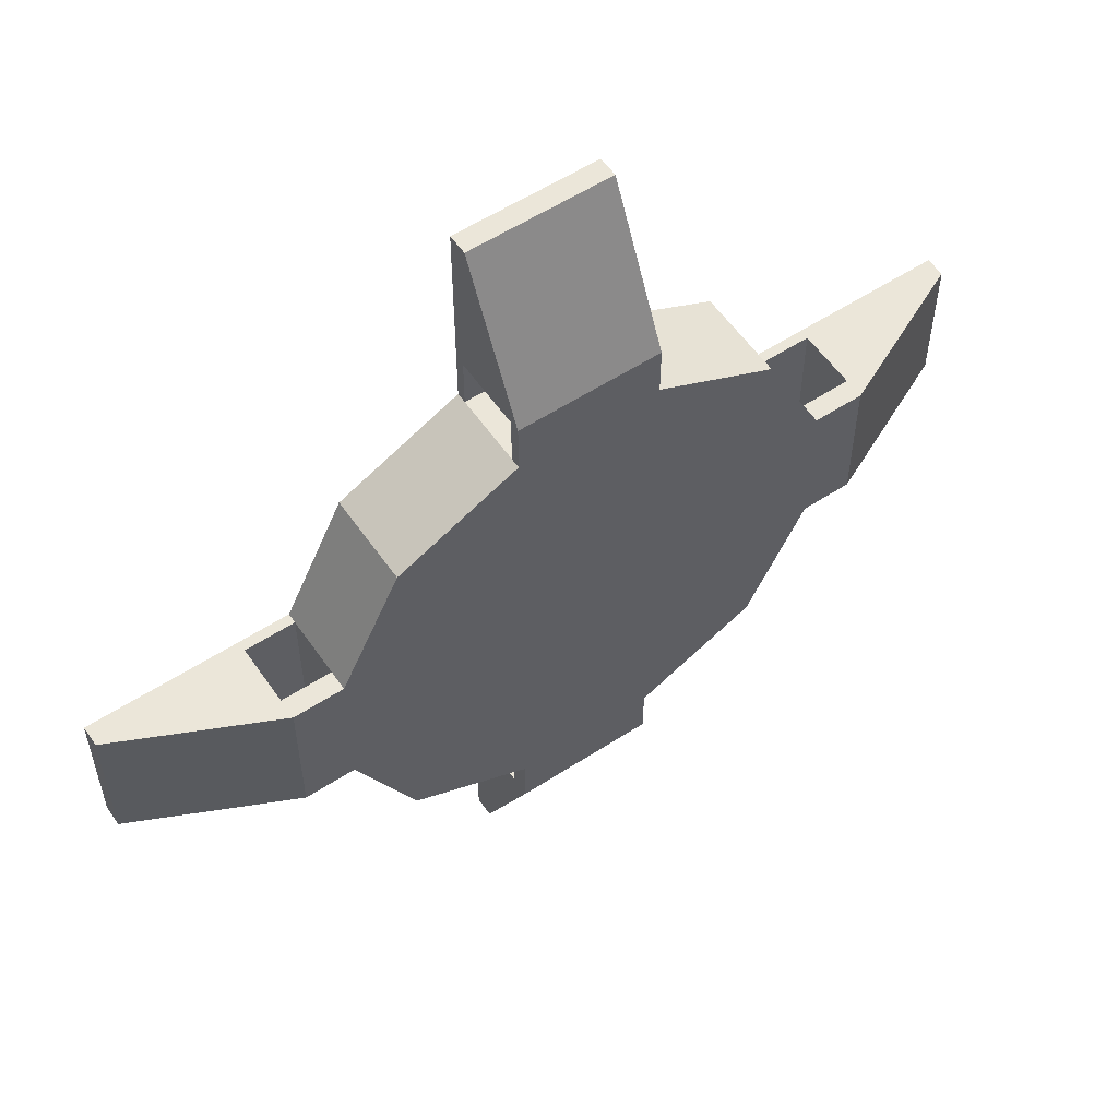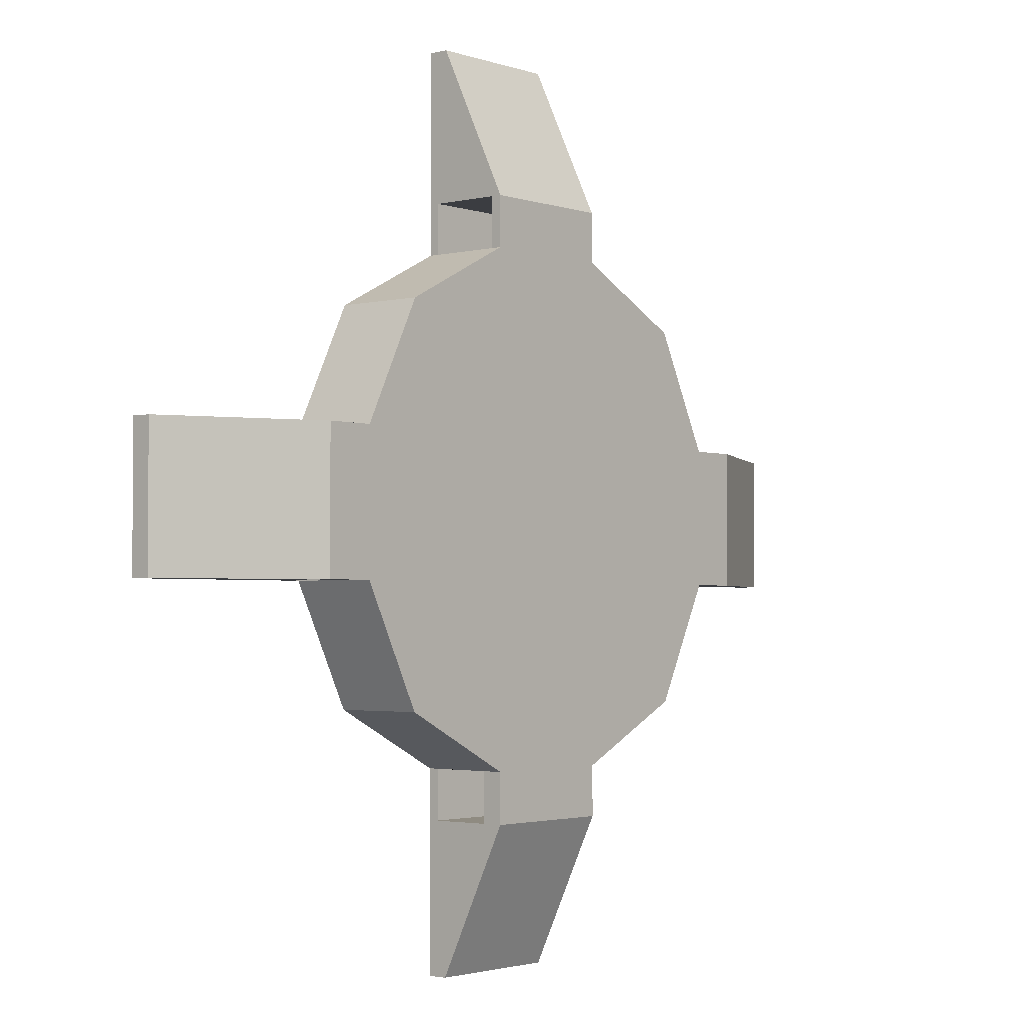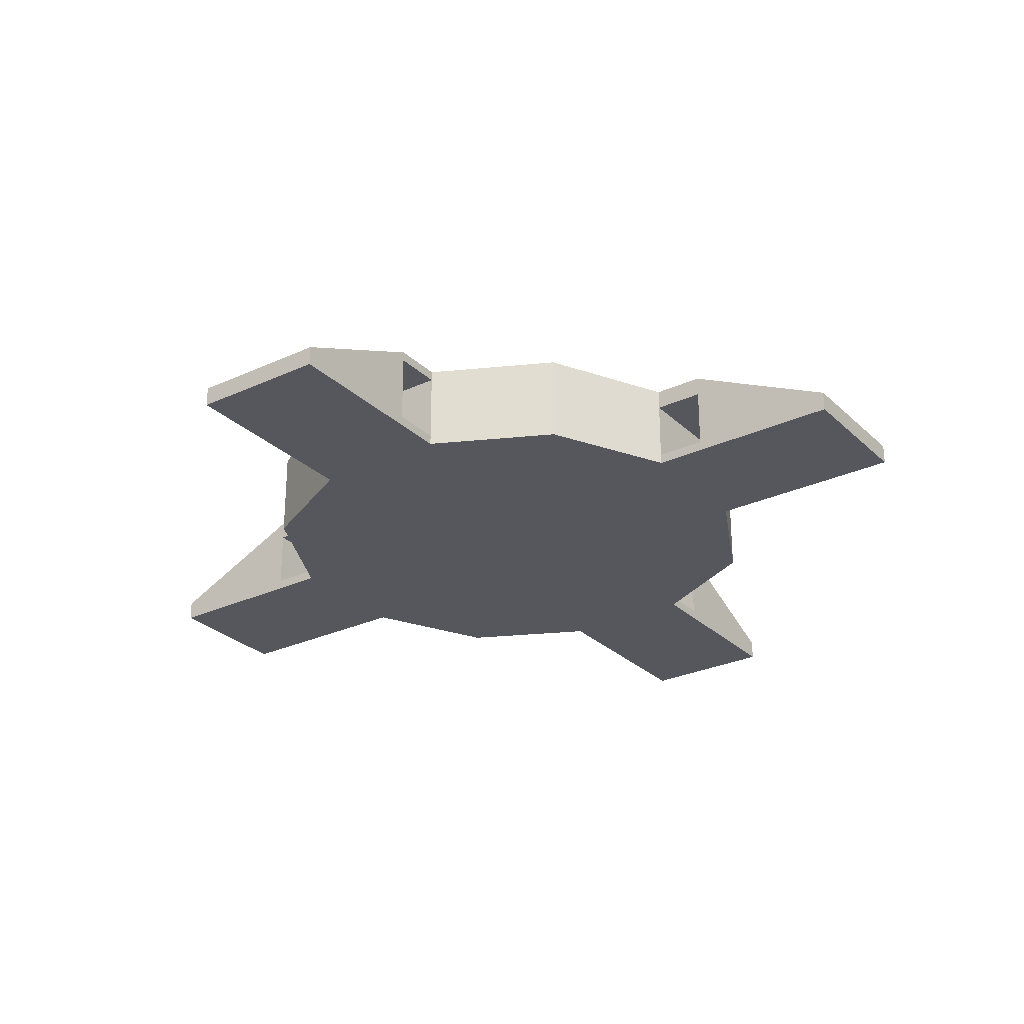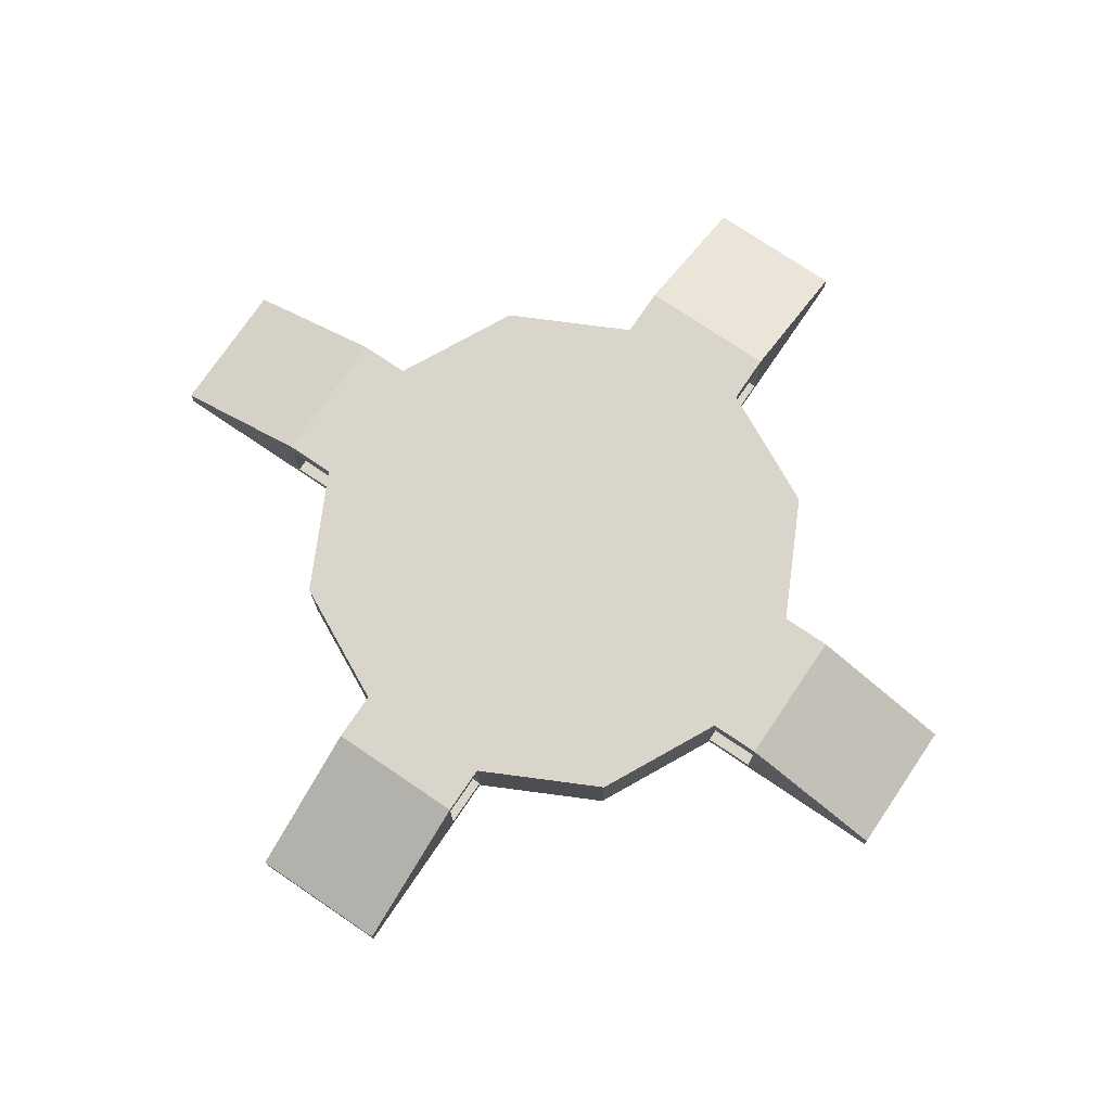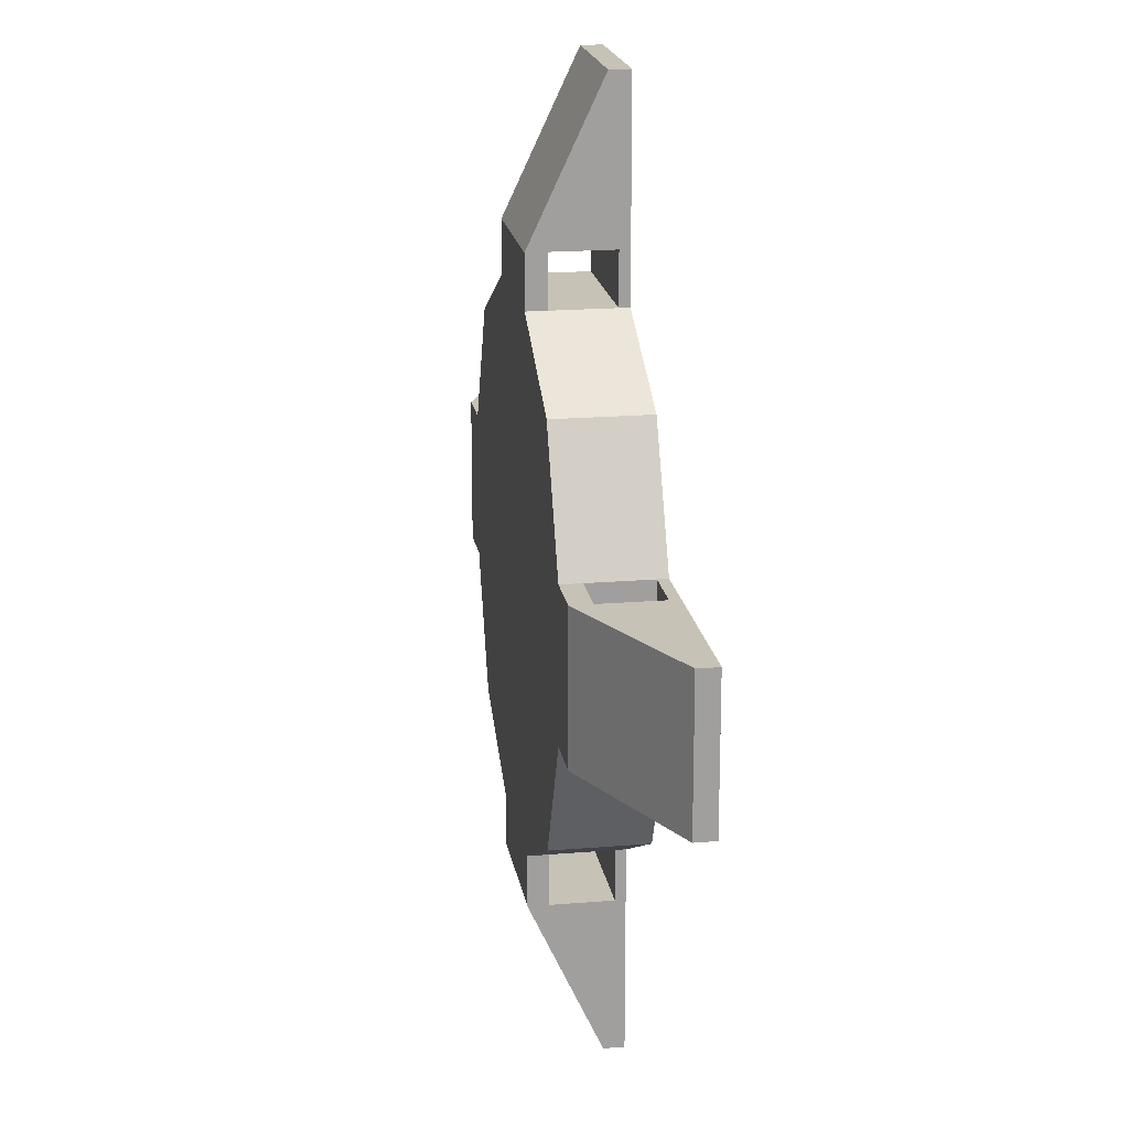
<metadata>
{"format":"obj","ext":"obj","renderer":"f3d","projection":"perspective","resolution":1024,"background":"white","views":[{"elev":56.5,"azim":145.8,"up":"+Z"},{"elev":-2.4,"azim":130.4,"up":"+Z"},{"elev":-27.6,"azim":35.4,"up":"+Y"},{"elev":74.7,"azim":34.1,"up":"+Y"},{"elev":18.9,"azim":-99.1,"up":"+Z"}]}
</metadata>
<code>
v -9.5 -1 9.5
v -3.5 -1 12.5
v -3.5 3.5 12.5
v -9.5 3.5 9.5
v -3.5 3.5 -12.5
v -9.5 -1 -9.5
v -9.5 3.5 -9.5
v -3.5 -1 -12.5
v -3.5 -1 22.5
v 3.5 -1 22.5
v 3.5 0 22.5
v -3.5 0 22.5
v 3.5 -1 12.5
v 9.5 -1 9.5
v 9.5 3.5 9.5
v 3.5 3.5 12.5
v 3.5 0 -22.5
v -3.5 -1 -22.5
v -3.5 0 -22.5
v 3.5 -1 -22.5
v 9.5 3.5 -9.5
v 3.5 -1 -12.5
v 3.5 3.5 -12.5
v 9.5 -1 -9.5
v 9.5 -1 9.5
v 12.5 -1 3.5
v 12.5 3.5 3.5
v 9.5 3.5 9.5
v -12.5 3.5 3.5
v -9.5 -1 9.5
v -9.5 3.5 9.5
v -12.5 -1 3.5
v -3.5 3.5 3.5
v -12.5 3.5 3.5
v -9.5 3.5 9.5
v -3.5 3.5 12.5
v -9.5 -1 9.5
v -3.5 -1 3.5
v -3.5 -1 12.5
v -12.5 -1 3.5
v 12.5 3.5 3.5
v 3.5 3.5 3.5
v 3.5 3.5 12.5
v 9.5 3.5 9.5
v 3.5 -1 12.5
v 12.5 -1 3.5
v 9.5 -1 9.5
v 3.5 -1 3.5
v 22.5 -1 3.5
v 22.5 -1 -3.5
v 22.5 0 -3.5
v 22.5 0 3.5
v 12.5 -1 -3.5
v 9.5 -1 -9.5
v 9.5 3.5 -9.5
v 12.5 3.5 -3.5
v -22.5 0 -3.5
v -22.5 -1 3.5
v -22.5 0 3.5
v -22.5 -1 -3.5
v -9.5 3.5 -9.5
v -12.5 -1 -3.5
v -12.5 3.5 -3.5
v -9.5 -1 -9.5
v -3.5 3.5 -12.5
v -9.5 3.5 -9.5
v -12.5 3.5 -3.5
v -3.5 3.5 -3.5
v -12.5 -1 -3.5
v -3.5 -1 -12.5
v -3.5 -1 -3.5
v -9.5 -1 -9.5
v 9.5 3.5 -9.5
v 3.5 3.5 -12.5
v 3.5 3.5 -3.5
v 12.5 3.5 -3.5
v 3.5 -1 -3.5
v 9.5 -1 -9.5
v 12.5 -1 -3.5
v 3.5 -1 -12.5
v -3.5 -1 15
v 3.5 -1 15
v -3.5 -1 22.5
v 3.5 -1 22.5
v 3.5 -1 22.5
v 3.5 -1 15
v 3.5 3.5 15
v 3.5 0 22.5
v -3.5 3.5 15
v -3.5 -1 22.5
v -3.5 0 22.5
v -3.5 -1 15
v 3.5 3.5 12.5
v -3.5 3.5 12.5
v -3.5 3.5 15
v 3.5 3.5 15
v 3.5 3.5 15
v -3.5 3.5 15
v -3.5 0 22.5
v 3.5 0 22.5
v -15 3.5 3.5
v -15 3.5 -3.5
v -15 -1 -3.5
v -15 -1 3.5
v -15 -1 3.5
v -15 3.5 3.5
v -22.5 -1 3.5
v -22.5 0 3.5
v -15 3.5 3.5
v -15 3.5 -3.5
v -22.5 0 3.5
v -22.5 0 -3.5
v -15 3.5 -3.5
v -15 -1 -3.5
v -22.5 0 -3.5
v -22.5 -1 -3.5
v -22.5 -1 -3.5
v -22.5 -1 3.5
v -3.5 3.5 -15
v 3.5 3.5 -15
v 3.5 -1 -15
v -3.5 -1 -15
v -3.5 -1 -15
v -3.5 3.5 -15
v -3.5 -1 -22.5
v -3.5 0 -22.5
v -3.5 3.5 -15
v 3.5 3.5 -15
v -3.5 0 -22.5
v 3.5 0 -22.5
v 3.5 3.5 -15
v 3.5 -1 -15
v 3.5 0 -22.5
v 3.5 -1 -22.5
v 3.5 -1 -22.5
v -3.5 -1 -22.5
v 15 -1 3.5
v 15 -1 -3.5
v 15 3.5 -3.5
v 15 3.5 3.5
v 22.5 -1 3.5
v 22.5 -1 -3.5
v 15 -1 -3.5
v 15 3.5 -3.5
v 22.5 -1 -3.5
v 22.5 0 -3.5
v 15 3.5 3.5
v 15 -1 3.5
v 22.5 0 3.5
v 22.5 -1 3.5
v 15 3.5 -3.5
v 15 3.5 3.5
v 22.5 0 -3.5
v 22.5 0 3.5
v -12.5 -1 3.5
v -12.5 3.5 3.5
v -12.5 -0.5 3.5
v -12.5 3.5 3.5
v -12.5 2.5 3.5
v -12.5 -0.5 3.5
v -12.5 -1 3.5
v -15 -0.5 3.5
v -12.5 -0.5 3.5
v -12.5 3.5 3.5
v -12.5 2.5 3.5
v -15 2.5 3.5
v -15 3.5 3.5
v -15 -1 3.5
v -15 2.5 3.5
v -15 -1 3.5
v -15 -0.5 3.5
v -15 2.5 3.5
v -12.5 3.5 -3.5
v -12.5 -1 -3.5
v -12.5 2.5 -3.5
v -12.5 -1 -3.5
v -12.5 -0.5 -3.5
v -12.5 2.5 -3.5
v -12.5 3.5 -3.5
v -15 2.5 -3.5
v -12.5 2.5 -3.5
v -12.5 -1 -3.5
v -12.5 -0.5 -3.5
v -15 -0.5 -3.5
v -15 -1 -3.5
v -15 3.5 -3.5
v -15 -0.5 -3.5
v -15 3.5 -3.5
v -15 2.5 -3.5
v -15 -0.5 -3.5
v -12.5 -0.5 3.5
v -12.5 2.5 3.5
v -12.5 -0.5 -3.5
v -12.5 2.5 -3.5
v -15 -0.5 3.5
v -12.5 -0.5 3.5
v -15 -0.5 -3.5
v -12.5 -0.5 -3.5
v -12.5 2.5 3.5
v -15 2.5 3.5
v -12.5 2.5 -3.5
v -15 2.5 -3.5
v -15 2.5 3.5
v -15 -0.5 3.5
v -15 2.5 -3.5
v -15 -0.5 -3.5
v -3.5 -1 15
v -3.5 3.5 15
v -3.5 -1 15
v -3.5 3.5 15
v -3.5 3.5 15
v -3.5 -1 15
v -3.5 3.5 15
v -3.5 3.5 12.5
v -3.5 3.5 15
v -3.5 3.5 12.5
v -3.5 3.5 12.5
v -3.5 3.5 15
v -3.5 3.5 12.5
v -3.5 -1 12.5
v -3.5 3.5 12.5
v -3.5 -1 12.5
v -3.5 -1 12.5
v -3.5 3.5 12.5
v -3.5 -1 12.5
v -3.5 -1 15
v -3.5 -1 12.5
v -3.5 -1 15
v -3.5 -1 15
v -3.5 -1 12.5
v -3.5 -1 15
v -3.5 3.5 15
v -3.5 -0.5 15
v -3.5 3.5 15
v -3.5 2.5 15
v -3.5 -0.5 15
v -3.5 3.5 12.5
v -3.5 2.5 15
v -3.5 2.5 12.5
v -3.5 3.5 12.5
v -3.5 -1 12.5
v -3.5 2.5 12.5
v -3.5 -1 12.5
v -3.5 -0.5 12.5
v -3.5 2.5 12.5
v -3.5 -1 12.5
v -3.5 -0.5 12.5
v -3.5 -0.5 15
v 3.5 -1 12.5
v 3.5 -0.5 15
v 3.5 -0.5 12.5
v 3.5 -1 12.5
v 3.5 3.5 12.5
v 3.5 -0.5 12.5
v 3.5 3.5 12.5
v 3.5 3 12.5
v 3.5 -0.5 12.5
v 3.5 3.5 15
v 3.5 -1 15
v 3.5 3 15
v 3.5 -1 15
v 3.5 -0.5 15
v 3.5 3 15
v 3.5 3.5 12.5
v 3.5 3 12.5
v 3.5 3 15
v 3.5 -0.5 15
v 3.5 -0.5 12.5
v -3.5 -0.5 15
v -3.5 -0.5 12.5
v 3.5 -0.5 12.5
v 3.5 3 12.5
v -3.5 -0.5 12.5
v -3.5 3 12.5
v 3.5 3 15
v 3.5 -0.5 15
v -3.5 3 15
v -3.5 -0.5 15
v 3.5 3 12.5
v 3.5 3 15
v -3.5 3 12.5
v -3.5 3 15
v 12.5 3.5 3.5
v 12.5 -1 3.5
v 12.5 2.5 3.5
v 12.5 -1 3.5
v 12.5 -0.5 3.5
v 12.5 2.5 3.5
v 12.5 3.5 3.5
v 15 2.5 3.5
v 12.5 2.5 3.5
v 12.5 -1 3.5
v 12.5 -0.5 3.5
v 15 -0.5 3.5
v 15 -1 3.5
v 15 3.5 3.5
v 15 -0.5 3.5
v 15 3.5 3.5
v 15 2.5 3.5
v 15 -0.5 3.5
v 12.5 -1 -3.5
v 12.5 3.5 -3.5
v 12.5 -0.5 -3.5
v 12.5 3.5 -3.5
v 12.5 2.5 -3.5
v 12.5 -0.5 -3.5
v 12.5 -1 -3.5
v 15 -0.5 -3.5
v 12.5 -0.5 -3.5
v 12.5 3.5 -3.5
v 12.5 2.5 -3.5
v 15 2.5 -3.5
v 15 3.5 -3.5
v 15 -1 -3.5
v 15 2.5 -3.5
v 15 -1 -3.5
v 15 -0.5 -3.5
v 15 2.5 -3.5
v 12.5 -0.5 -3.5
v 12.5 2.5 -3.5
v 12.5 -0.5 3.5
v 12.5 2.5 3.5
v 15 -0.5 -3.5
v 12.5 -0.5 -3.5
v 15 -0.5 3.5
v 12.5 -0.5 3.5
v 12.5 2.5 -3.5
v 15 2.5 -3.5
v 12.5 2.5 3.5
v 15 2.5 3.5
v 15 2.5 -3.5
v 15 -0.5 -3.5
v 15 2.5 3.5
v 15 -0.5 3.5
v 3.5 3.5 -12.5
v 3.5 -1 -12.5
v 3.5 2.5 -12.5
v 3.5 -1 -12.5
v 3.5 -0.5 -12.5
v 3.5 2.5 -12.5
v 3.5 3.5 -12.5
v 3.5 2.5 -15
v 3.5 2.5 -12.5
v 3.5 -1 -12.5
v 3.5 -0.5 -12.5
v 3.5 -0.5 -15
v 3.5 -1 -15
v 3.5 3.5 -15
v 3.5 -0.5 -15
v 3.5 3.5 -15
v 3.5 2.5 -15
v 3.5 -0.5 -15
v -3.5 -1 -12.5
v -3.5 3.5 -12.5
v -3.5 -0.5 -12.5
v -3.5 3.5 -12.5
v -3.5 2.5 -12.5
v -3.5 -0.5 -12.5
v -3.5 -1 -12.5
v -3.5 -0.5 -15
v -3.5 -0.5 -12.5
v -3.5 3.5 -12.5
v -3.5 2.5 -12.5
v -3.5 2.5 -15
v -3.5 3.5 -15
v -3.5 -1 -15
v -3.5 2.5 -15
v -3.5 -1 -15
v -3.5 -0.5 -15
v -3.5 2.5 -15
v 3.5 2.5 -12.5
v 3.5 -0.5 -12.5
v -3.5 2.5 -12.5
v -3.5 -0.5 -12.5
v 3.5 2.5 -15
v 3.5 2.5 -12.5
v -3.5 2.5 -15
v -3.5 2.5 -12.5
v 3.5 -0.5 -12.5
v 3.5 -0.5 -15
v -3.5 -0.5 -12.5
v -3.5 -0.5 -15
v 3.5 -0.5 -15
v 3.5 2.5 -15
v -3.5 -0.5 -15
v -3.5 2.5 -15
g submesh0
f 1 2 3
f 4 1 3
f 5 6 7
f 5 8 6
f 9 10 11
f 12 9 11
f 13 14 15
f 16 13 15
f 17 18 19
f 17 20 18
f 21 22 23
f 21 24 22
f 25 26 27
f 28 25 27
f 29 30 31
f 29 32 30
f 33 34 35
f 36 33 35
f 37 38 39
f 37 40 38
f 41 42 43
f 44 41 43
f 42 33 36
f 43 42 36
f 45 46 47
f 45 48 46
f 39 48 45
f 39 38 48
f 49 50 51
f 52 49 51
f 53 54 55
f 56 53 55
f 57 58 59
f 57 60 58
f 61 62 63
f 61 64 62
f 65 66 67
f 68 65 67
f 68 67 34
f 33 68 34
f 69 70 71
f 69 72 70
f 40 71 38
f 40 69 71
f 73 74 75
f 76 73 75
f 76 75 42
f 41 76 42
f 74 65 68
f 75 74 68
f 75 68 33
f 42 75 33
f 77 78 79
f 77 80 78
f 48 79 46
f 48 77 79
f 71 80 77
f 71 70 80
f 38 77 48
f 38 71 77
f 81 45 82
f 81 39 45
f 83 82 84
f 83 81 82
f 85 86 87
f 88 85 87
f 89 90 91
f 89 92 90
f 93 94 95
f 96 93 95
f 97 98 99
f 100 97 99
f 34 67 101
f 67 102 101
f 69 40 103
f 40 104 103
f 105 106 107
f 106 108 107
f 109 110 111
f 110 112 111
f 113 114 115
f 114 116 115
f 103 104 117
f 104 118 117
f 65 74 119
f 74 120 119
f 80 70 121
f 70 122 121
f 123 124 125
f 124 126 125
f 127 128 129
f 128 130 129
f 131 132 133
f 132 134 133
f 121 122 135
f 122 136 135
f 46 79 137
f 79 138 137
f 76 41 139
f 41 140 139
f 137 138 141
f 138 142 141
f 143 144 145
f 144 146 145
f 147 148 149
f 148 150 149
f 151 152 153
f 152 154 153
f 155 156 157
f 158 159 160
f 105 161 162
f 161 163 162
f 164 106 165
f 106 166 165
f 167 168 169
f 170 171 172
f 173 174 175
f 176 177 178
f 113 179 180
f 179 181 180
f 182 114 183
f 114 184 183
f 185 186 187
f 188 189 190
f 191 192 193
f 192 194 193
f 195 196 197
f 196 198 197
f 199 200 201
f 200 202 201
f 203 204 205
f 204 206 205
f 207 208 209
f 210 211 212
f 213 214 215
f 216 217 218
f 219 220 221
f 222 223 224
f 225 226 227
f 228 229 230
f 231 232 233
f 234 235 236
f 89 237 238
f 237 239 238
f 240 241 242
f 243 244 245
f 246 92 247
f 92 248 247
f 86 249 250
f 249 251 250
f 252 253 254
f 255 256 257
f 258 259 260
f 261 262 263
f 264 87 265
f 87 266 265
f 267 268 269
f 268 270 269
f 271 272 273
f 272 274 273
f 275 276 277
f 276 278 277
f 279 280 281
f 280 282 281
f 283 284 285
f 286 287 288
f 147 289 290
f 289 291 290
f 292 148 293
f 148 294 293
f 295 296 297
f 298 299 300
f 301 302 303
f 304 305 306
f 143 307 308
f 307 309 308
f 310 144 311
f 144 312 311
f 313 314 315
f 316 317 318
f 319 320 321
f 320 322 321
f 323 324 325
f 324 326 325
f 327 328 329
f 328 330 329
f 331 332 333
f 332 334 333
f 335 336 337
f 338 339 340
f 131 341 342
f 341 343 342
f 344 132 345
f 132 346 345
f 347 348 349
f 350 351 352
f 353 354 355
f 356 357 358
f 123 359 360
f 359 361 360
f 362 124 363
f 124 364 363
f 365 366 367
f 368 369 370
f 371 372 373
f 372 374 373
f 375 376 377
f 376 378 377
f 379 380 381
f 380 382 381
f 383 384 385
f 384 386 385

</code>
